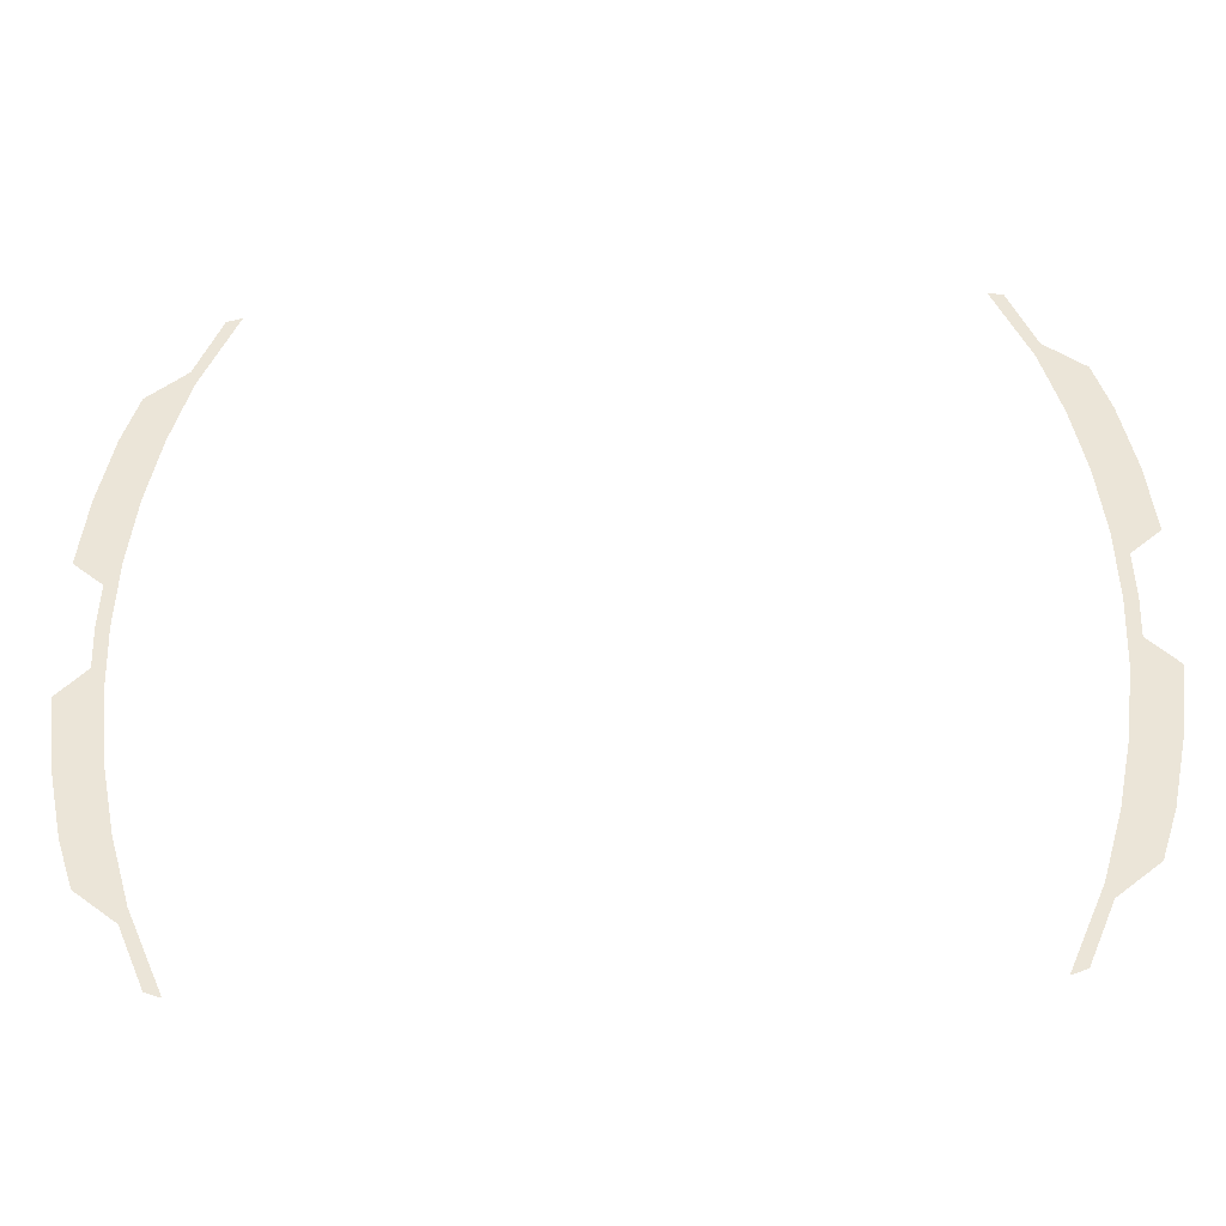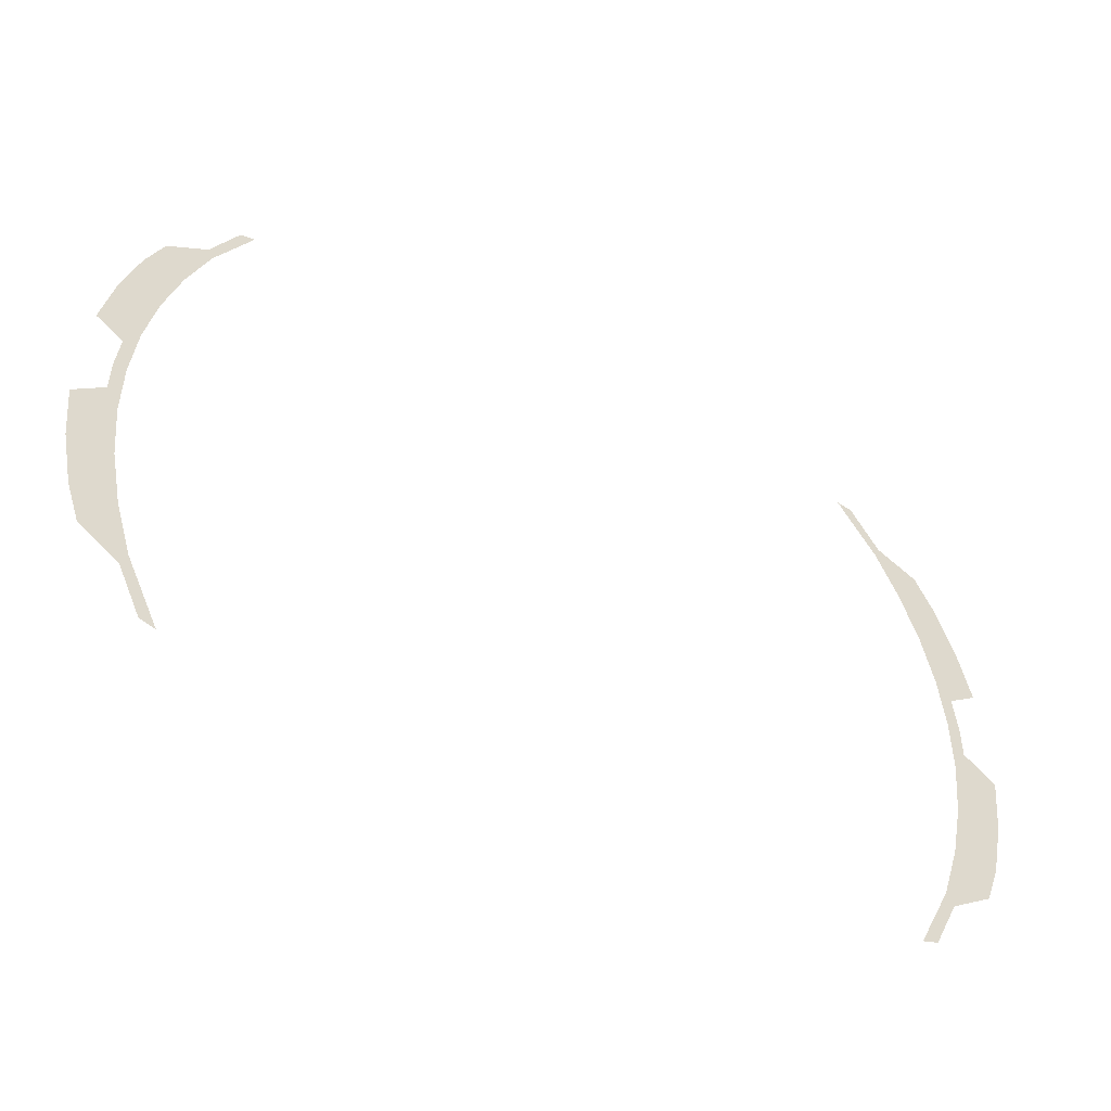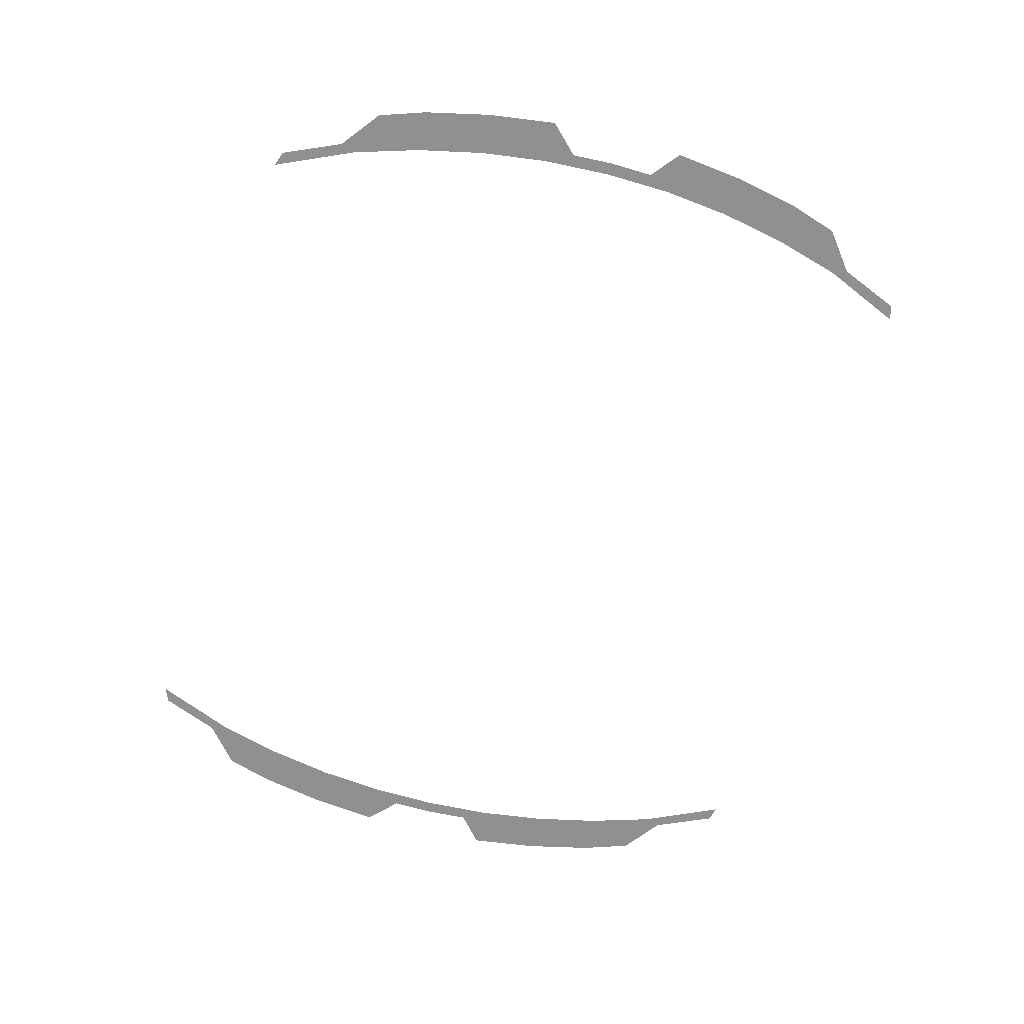
<metadata>
{"format":"obj","ext":"obj","renderer":"f3d","projection":"perspective","resolution":1024,"background":"white","views":[{"elev":-38.2,"azim":2.8,"up":"+Y"},{"elev":-58.3,"azim":-26.9,"up":"+Y"},{"elev":-65.7,"azim":75.6,"up":"+Z"}]}
</metadata>
<code>
g FX_MESH_CH0187_Hud_Radar_01
v -0.4154 -0.4356 -9.095e-10
v -0.4341 -0.4284 -7.533e-10
v -0.4584 -0.336 -5.787e-10
v -0.4718 -0.3393 -4.373e-10
v -0.4826 -0.254 -3.467e-10
v -0.497 -0.2567 -2.313e-10
v -0.5001 -0.1703 -1.894e-10
v -0.5152 -0.1722 -1.081e-10
v -0.5106 -0.08544 -8.214e-11
v -0.5261 -0.0864 -4.017e-11
v -0.5138 6.447e-05 6.198e-14
v -0.5295 6.447e-05 2.997e-14
v -0.5261 0.0864 4.017e-11
v -0.5106 0.08544 8.214e-11
v -0.5152 0.1722 1.081e-10
v -0.5001 0.1703 1.894e-10
v -0.497 0.2567 2.313e-10
v -0.4826 0.254 3.467e-10
v -0.4718 0.3393 4.373e-10
v -0.4584 0.336 5.787e-10
v -0.4327 0.4298 7.533e-10
v -0.4143 0.4343 9.095e-10
v -0.465 -0.3549 -5.156e-10
v -0.4652 -0.3549 -5.14e-10
v -0.4797 -0.3119 -5.097e-10
v -0.5151 -0.3149 -3.884e-10
v -0.4973 -0.2541 -3.446e-10
v -0.5342 -0.2567 -2.313e-10
v -0.5149 -0.1704 -1.844e-10
v -0.5523 -0.1722 -1.081e-10
v -0.526 -0.0855 -7.958e-11
v -0.5632 -0.0864 -4.017e-11
v -0.5275 -0.05094 -2.495e-11
v -0.5274 -0.0509 -2.513e-11
v -0.5255 0.08734 8.214e-11
v -0.5265 0.0555 2.451e-11
v -0.5269 0.05585 2.468e-11
v -0.5632 0.0864 4.017e-11
v -0.5523 0.1722 1.081e-10
v -0.5146 0.1687 1.894e-10
v -0.5342 0.2567 2.313e-10
v -0.4975 0.2499 3.467e-10
v -0.5143 0.3169 3.933e-10
v -0.4797 0.3099 4.632e-10
v -0.4645 0.355 5.396e-10
v 0.4584 -0.336 3.349e-07
v 0.4341 -0.4284 3.256e-07
v 0.4154 -0.4356 3.184e-07
v 0.4718 -0.3393 3.399e-07
v 0.4826 -0.254 3.441e-07
v 0.497 -0.2567 3.496e-07
v 0.5001 -0.1703 3.507e-07
v 0.5152 -0.1722 3.565e-07
v 0.5106 -0.08544 3.547e-07
v 0.5261 -0.0864 3.607e-07
v 0.5138 6.447e-05 3.558e-07
v 0.5295 6.447e-05 3.62e-07
v 0.5261 0.0864 3.606e-07
v 0.5106 0.08544 3.545e-07
v 0.5152 0.1722 3.563e-07
v 0.5001 0.1703 3.503e-07
v 0.497 0.2567 3.491e-07
v 0.4826 0.254 3.434e-07
v 0.4718 0.3393 3.391e-07
v 0.4584 0.336 3.337e-07
v 0.4327 0.4298 3.235e-07
v 0.4143 0.4343 3.162e-07
v 0.4797 -0.3119 3.431e-07
v 0.4652 -0.3549 3.374e-07
v 0.465 -0.3549 3.374e-07
v 0.5151 -0.3149 3.567e-07
v 0.4973 -0.2541 3.498e-07
v 0.5342 -0.2567 3.64e-07
v 0.5149 -0.1704 3.565e-07
v 0.5523 -0.1722 3.71e-07
v 0.526 -0.0855 3.607e-07
v 0.5632 -0.0864 3.751e-07
v 0.5275 -0.05094 3.612e-07
v 0.5274 -0.0509 3.612e-07
v 0.5255 0.08734 3.603e-07
v 0.5269 0.05585 3.609e-07
v 0.5265 0.0555 3.608e-07
v 0.5632 0.0864 3.751e-07
v 0.5523 0.1722 3.707e-07
v 0.5146 0.1687 3.56e-07
v 0.5342 0.2567 3.635e-07
v 0.4975 0.2499 3.492e-07
v 0.5143 0.3169 3.556e-07
v 0.4797 0.3099 3.421e-07
v 0.4645 0.355 3.361e-07
g FX_MESH_CH0187_Hud_Radar_01_0
f 3 2 1
f 2 3 4
f 5 4 3
f 4 5 6
f 7 6 5
f 6 7 8
f 7 9 8
f 8 9 10
f 10 9 11
f 10 11 12
f 13 12 11
f 11 14 13
f 15 13 14
f 14 16 15
f 17 15 16
f 16 18 17
f 19 17 18
f 18 20 19
f 21 19 20
f 20 22 21
f 25 24 23
f 24 25 26
f 25 27 26
f 26 27 28
f 27 29 28
f 28 29 30
f 29 31 30
f 30 31 32
f 33 32 31
f 31 34 33
f 37 36 35
f 37 35 38
f 39 38 35
f 35 40 39
f 41 39 40
f 40 42 41
f 43 41 42
f 42 44 43
f 44 45 43
f 48 47 46
f 49 46 47
f 46 49 50
f 51 50 49
f 50 51 52
f 53 52 51
f 52 53 54
f 55 54 53
f 54 55 56
f 57 56 55
f 56 57 58
f 58 59 56
f 59 58 60
f 60 61 59
f 61 60 62
f 62 63 61
f 63 62 64
f 64 65 63
f 65 64 66
f 66 67 65
f 70 69 68
f 71 68 69
f 68 71 72
f 73 72 71
f 72 73 74
f 75 74 73
f 74 75 76
f 77 76 75
f 76 77 78
f 78 79 76
f 82 81 80
f 83 80 81
f 80 83 84
f 84 85 80
f 85 84 86
f 86 87 85
f 87 86 88
f 88 89 87
f 90 89 88

</code>
